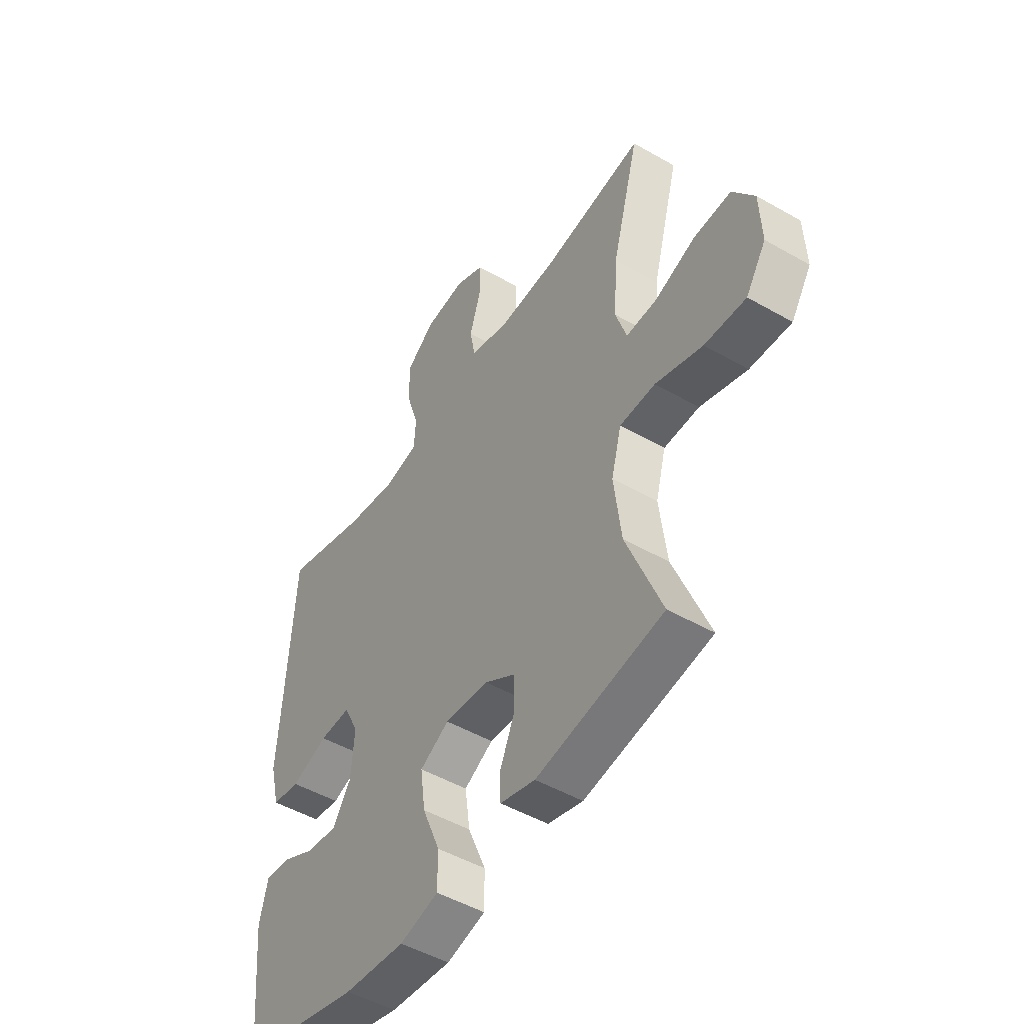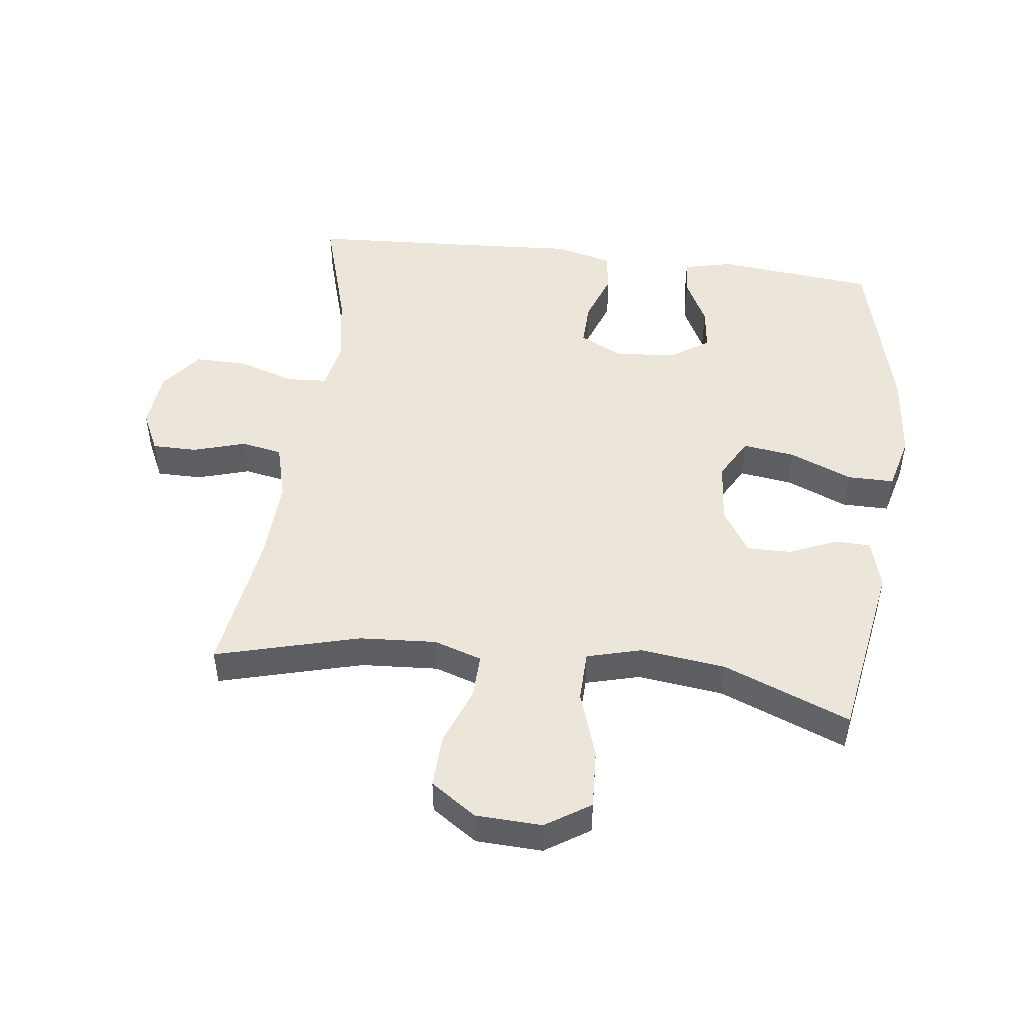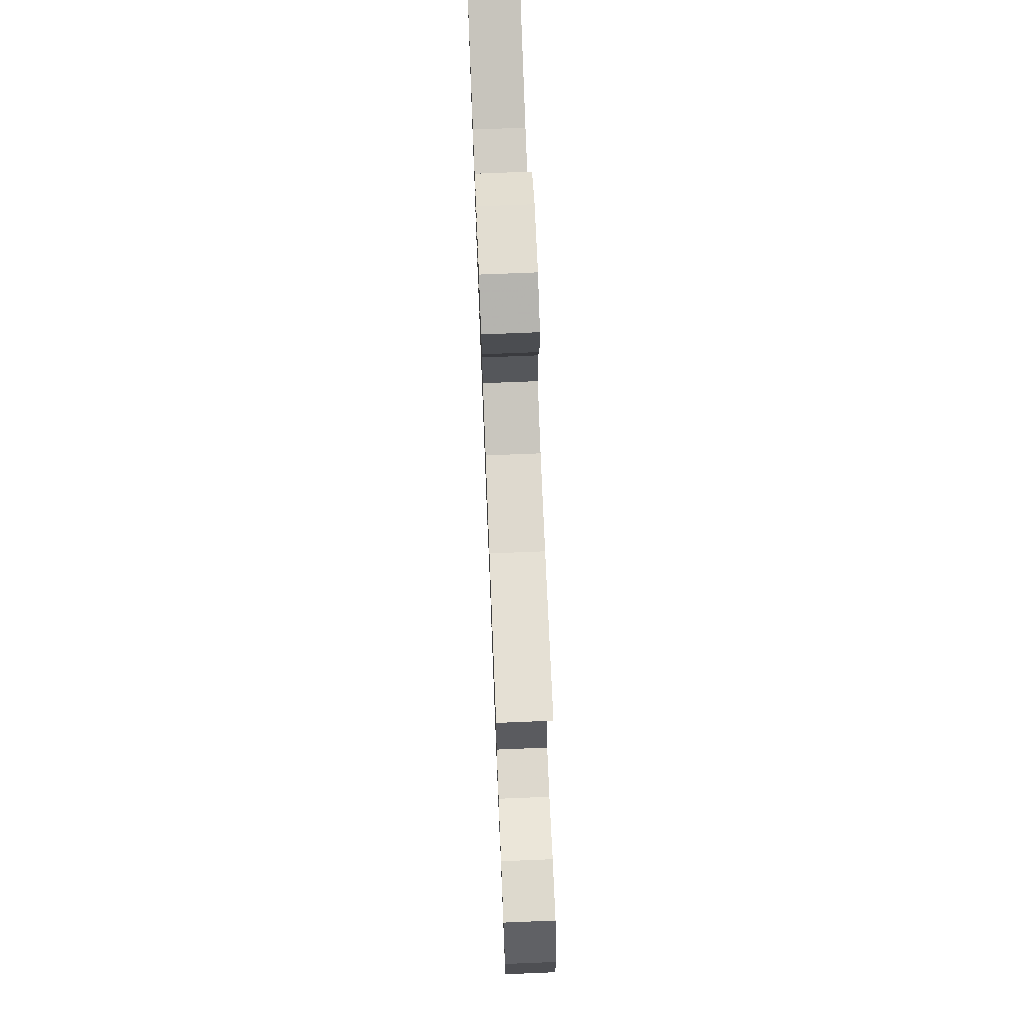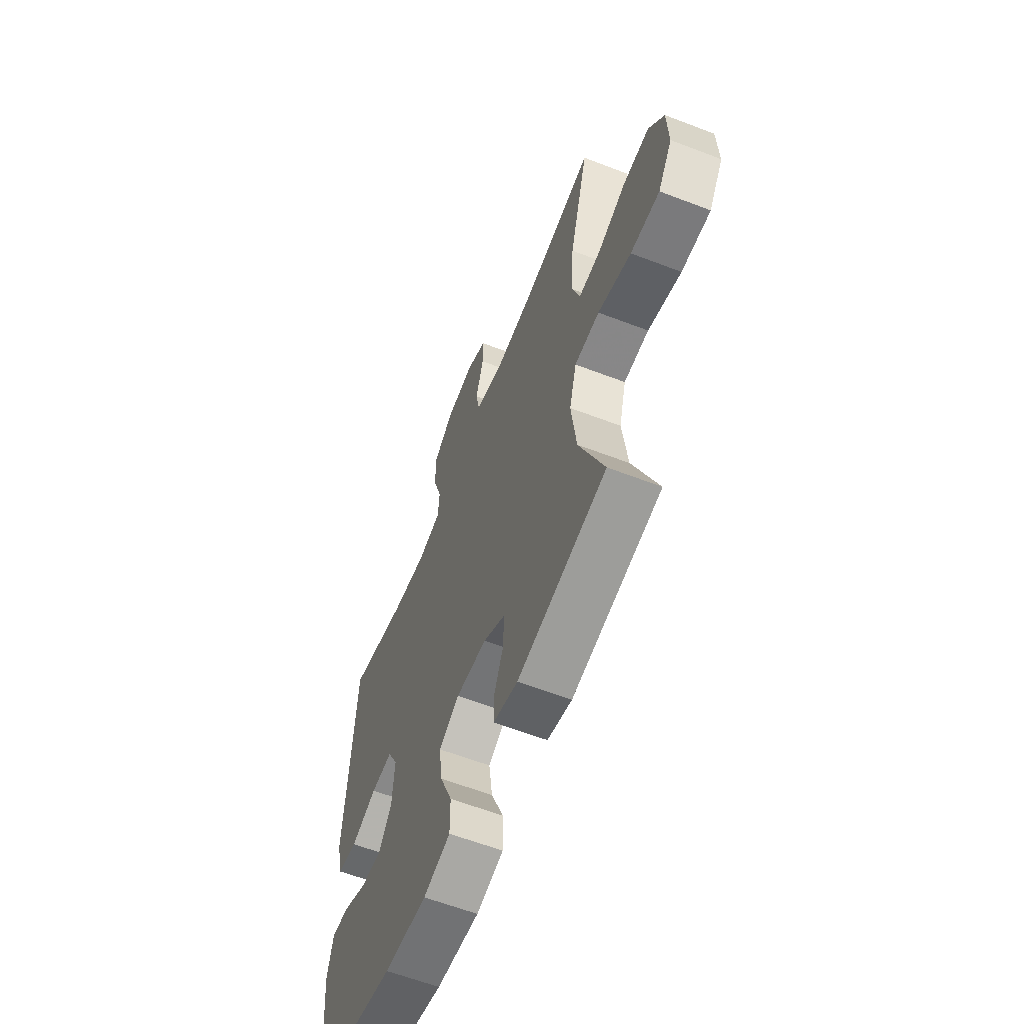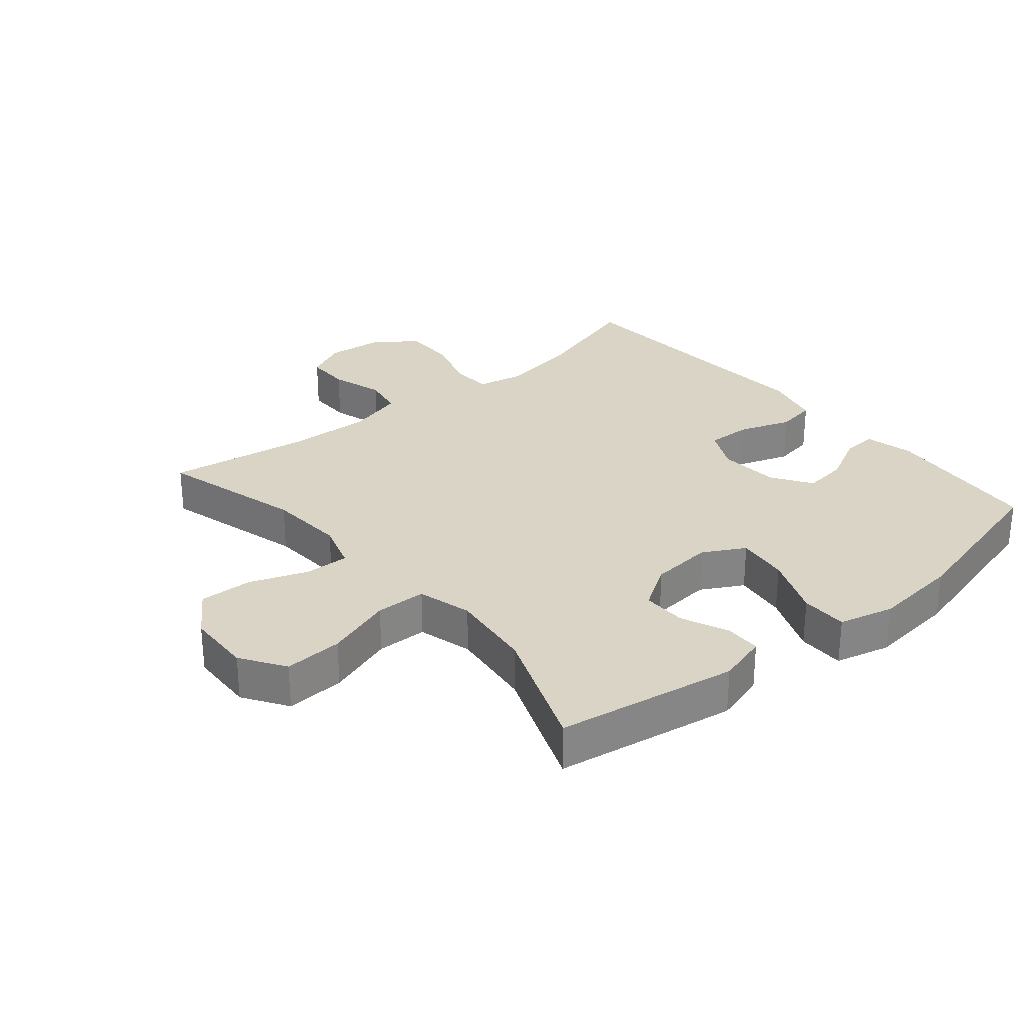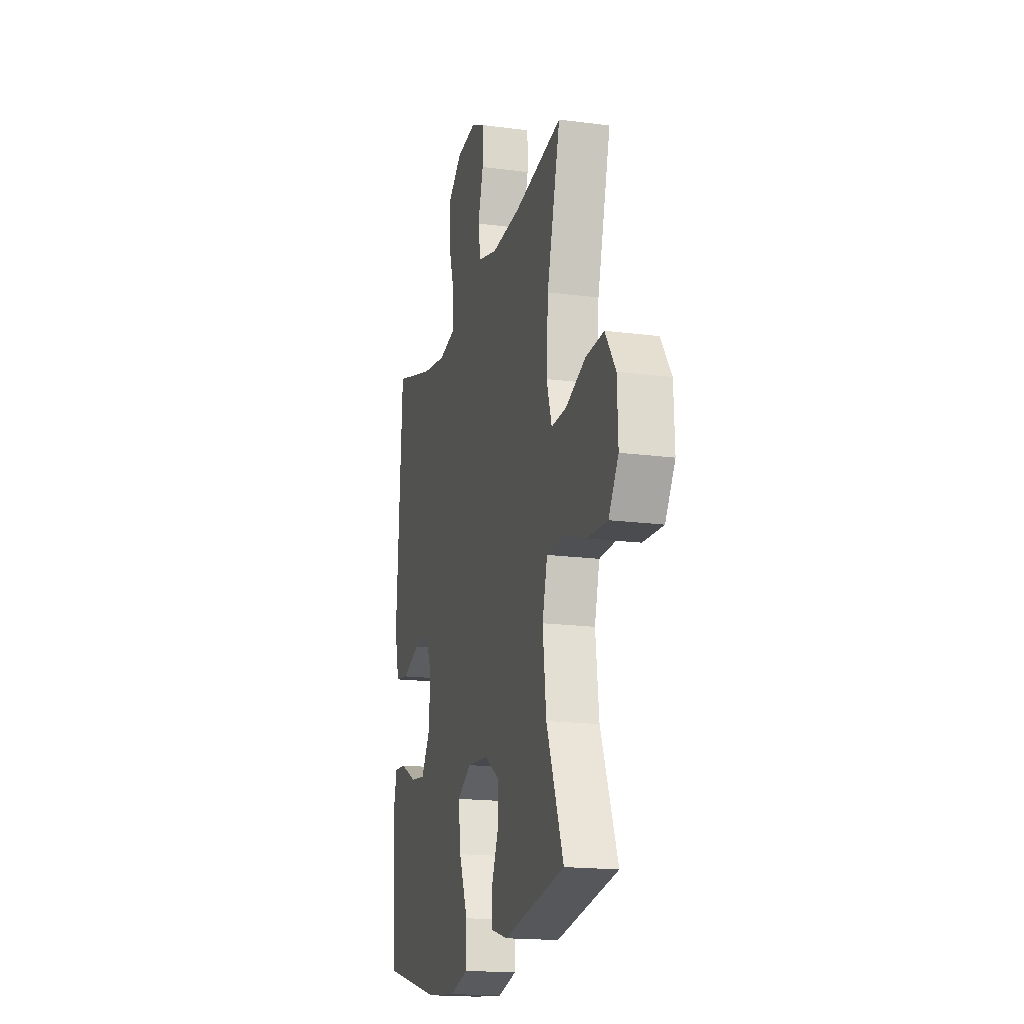
<metadata>
{"format":"obj","ext":"obj","renderer":"f3d","projection":"perspective","resolution":1024,"background":"white","views":[{"elev":-49.2,"azim":57.5,"up":"+Z"},{"elev":48.5,"azim":97.3,"up":"+Y"},{"elev":74.0,"azim":87.7,"up":"+Z"},{"elev":-61.2,"azim":68.6,"up":"+Z"},{"elev":28.9,"azim":140.0,"up":"+Y"},{"elev":-17.8,"azim":75.6,"up":"+Z"}]}
</metadata>
<code>
v -0.5 0.07 -0.5
v -0.524 0.07 -0.252
v -0.506 0.07 -0.176
v -0.451 0.07 -0.18
v -0.376 0.07 -0.218
v -0.307 0.07 -0.227
v -0.266 0.07 -0.165
v -0.259 0.07 -0.07
v -0.292 0.07 -0.004
v -0.361 0.07 -0.006
v -0.443 0.07 -0.035
v -0.505 0.07 -0.025
v -0.527 0.07 0.064
v -0.518 0.07 0.199
v -0.5 0.07 0.5
v -0.314 0.07 0.444
v -0.199 0.07 0.425
v -0.124 0.07 0.44
v -0.12 0.07 0.503
v -0.148 0.07 0.591
v -0.149 0.07 0.674
v -0.085 0.07 0.723
v 0.006 0.07 0.732
v 0.07 0.07 0.701
v 0.07 0.07 0.631
v 0.045 0.07 0.549
v 0.057 0.07 0.485
v 0.146 0.07 0.461
v 0.277 0.07 0.467
v 0.5 0.07 0.5
v 0.439 0.07 0.276
v 0.431 0.07 0.156
v 0.455 0.07 0.081
v 0.524 0.07 0.083
v 0.615 0.07 0.117
v 0.698 0.07 0.12
v 0.746 0.07 0.049
v 0.75 0.07 -0.054
v 0.705 0.07 -0.123
v 0.613 0.07 -0.118
v 0.508 0.07 -0.083
v 0.429 0.07 -0.085
v 0.406 0.07 -0.17
v 0.422 0.07 -0.302
v 0.5 0.07 -0.5
v 0.218 0.07 -0.547
v 0.14 0.07 -0.525
v 0.139 0.07 -0.469
v 0.171 0.07 -0.395
v 0.172 0.07 -0.326
v 0.103 0.07 -0.282
v 0.005 0.07 -0.273
v -0.06 0.07 -0.309
v -0.049 0.07 -0.391
v -0.009 0.07 -0.488
v -0.009 0.07 -0.561
v -0.095 0.07 -0.583
v -0.231 0.07 -0.569
v -0.5 0 -0.5
v -0.524 0 -0.252
v -0.506 0 -0.176
v -0.451 0 -0.18
v -0.376 0 -0.218
v -0.307 0 -0.227
v -0.266 0 -0.165
v -0.259 0 -0.07
v -0.292 0 -0.004
v -0.361 0 -0.006
v -0.443 0 -0.035
v -0.505 0 -0.025
v -0.527 0 0.064
v -0.518 0 0.199
v -0.5 0 0.5
v -0.314 0 0.444
v -0.199 0 0.425
v -0.124 0 0.44
v -0.12 0 0.503
v -0.148 0 0.591
v -0.149 0 0.674
v -0.085 0 0.723
v 0.006 0 0.732
v 0.07 0 0.701
v 0.07 0 0.631
v 0.045 0 0.549
v 0.057 0 0.485
v 0.146 0 0.461
v 0.277 0 0.467
v 0.5 0 0.5
v 0.439 0 0.276
v 0.431 0 0.156
v 0.455 0 0.081
v 0.524 0 0.083
v 0.615 0 0.117
v 0.698 0 0.12
v 0.746 0 0.049
v 0.75 0 -0.054
v 0.705 0 -0.123
v 0.613 0 -0.118
v 0.508 0 -0.083
v 0.429 0 -0.085
v 0.406 0 -0.17
v 0.422 0 -0.302
v 0.5 0 -0.5
v 0.218 0 -0.547
v 0.14 0 -0.525
v 0.139 0 -0.469
v 0.171 0 -0.395
v 0.172 0 -0.326
v 0.103 0 -0.282
v 0.005 0 -0.273
v -0.06 0 -0.309
v -0.049 0 -0.391
v -0.009 0 -0.488
v -0.009 0 -0.561
v -0.095 0 -0.583
v -0.231 0 -0.569
f 54 55 56 57
f 53 54 57 58
f 46 47 48 49
f 44 45 46 49
f 43 44 49 50
f 42 43 50 51
f 38 39 40 41
f 38 41 42
f 37 38 42
f 34 35 36 37
f 33 34 37 42
f 32 33 42 51
f 29 30 31
f 28 29 31 32
f 27 28 32 51
f 23 24 25 26
f 19 20 21 22
f 18 19 22 23
f 14 15 16
f 14 16 17
f 13 14 17 18
f 10 11 12 13
f 9 10 13 18
f 2 3 4 5
f 2 5 6
f 53 58 1 2
f 52 53 2 6
f 51 52 6 7
f 27 51 7 8
f 18 23 26 27
f 8 9 18 27
f 115 114 113 112
f 116 115 112 111
f 107 106 105 104
f 107 104 103 102
f 108 107 102 101
f 109 108 101 100
f 99 98 97 96
f 100 99 96
f 100 96 95
f 95 94 93 92
f 100 95 92 91
f 109 100 91 90
f 89 88 87
f 90 89 87 86
f 109 90 86 85
f 84 83 82 81
f 80 79 78 77
f 81 80 77 76
f 74 73 72
f 75 74 72
f 76 75 72 71
f 71 70 69 68
f 76 71 68 67
f 63 62 61 60
f 64 63 60
f 60 59 116 111
f 64 60 111 110
f 65 64 110 109
f 66 65 109 85
f 85 84 81 76
f 85 76 67 66
f 1 59 60 2
f 2 60 61 3
f 3 61 62 4
f 4 62 63 5
f 5 63 64 6
f 6 64 65 7
f 7 65 66 8
f 8 66 67 9
f 9 67 68 10
f 10 68 69 11
f 11 69 70 12
f 12 70 71 13
f 13 71 72 14
f 14 72 73 15
f 15 73 74 16
f 16 74 75 17
f 17 75 76 18
f 18 76 77 19
f 19 77 78 20
f 20 78 79 21
f 21 79 80 22
f 22 80 81 23
f 23 81 82 24
f 24 82 83 25
f 25 83 84 26
f 26 84 85 27
f 27 85 86 28
f 28 86 87 29
f 29 87 88 30
f 30 88 89 31
f 31 89 90 32
f 32 90 91 33
f 33 91 92 34
f 34 92 93 35
f 35 93 94 36
f 36 94 95 37
f 37 95 96 38
f 38 96 97 39
f 39 97 98 40
f 40 98 99 41
f 41 99 100 42
f 42 100 101 43
f 43 101 102 44
f 44 102 103 45
f 45 103 104 46
f 46 104 105 47
f 47 105 106 48
f 48 106 107 49
f 49 107 108 50
f 50 108 109 51
f 51 109 110 52
f 52 110 111 53
f 53 111 112 54
f 54 112 113 55
f 55 113 114 56
f 56 114 115 57
f 57 115 116 58
f 58 116 59 1

</code>
